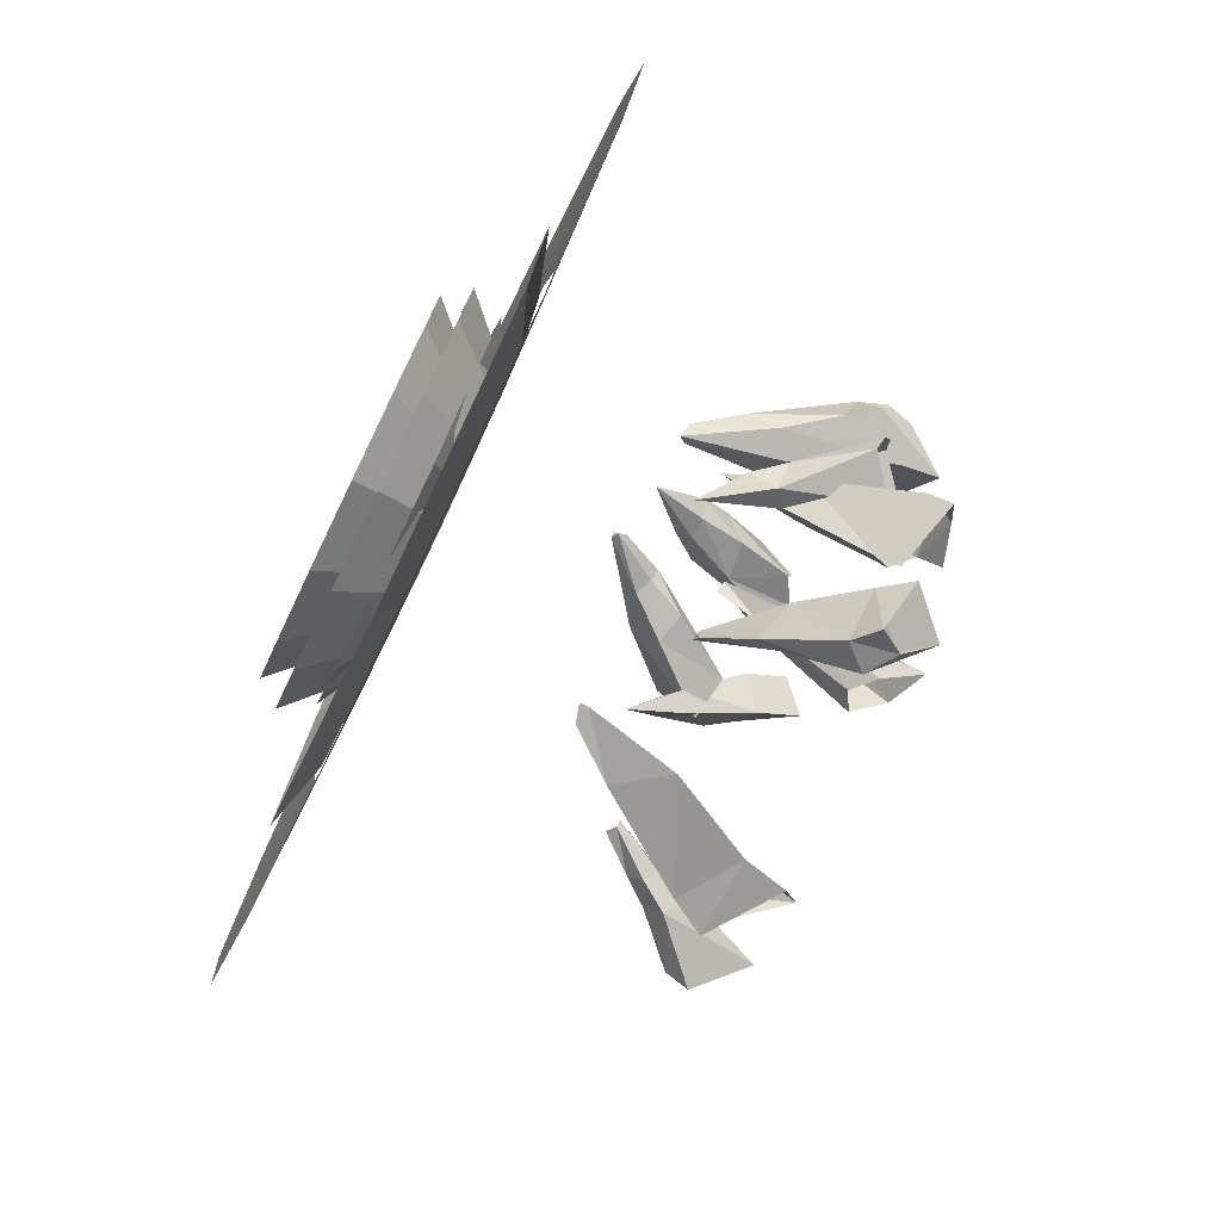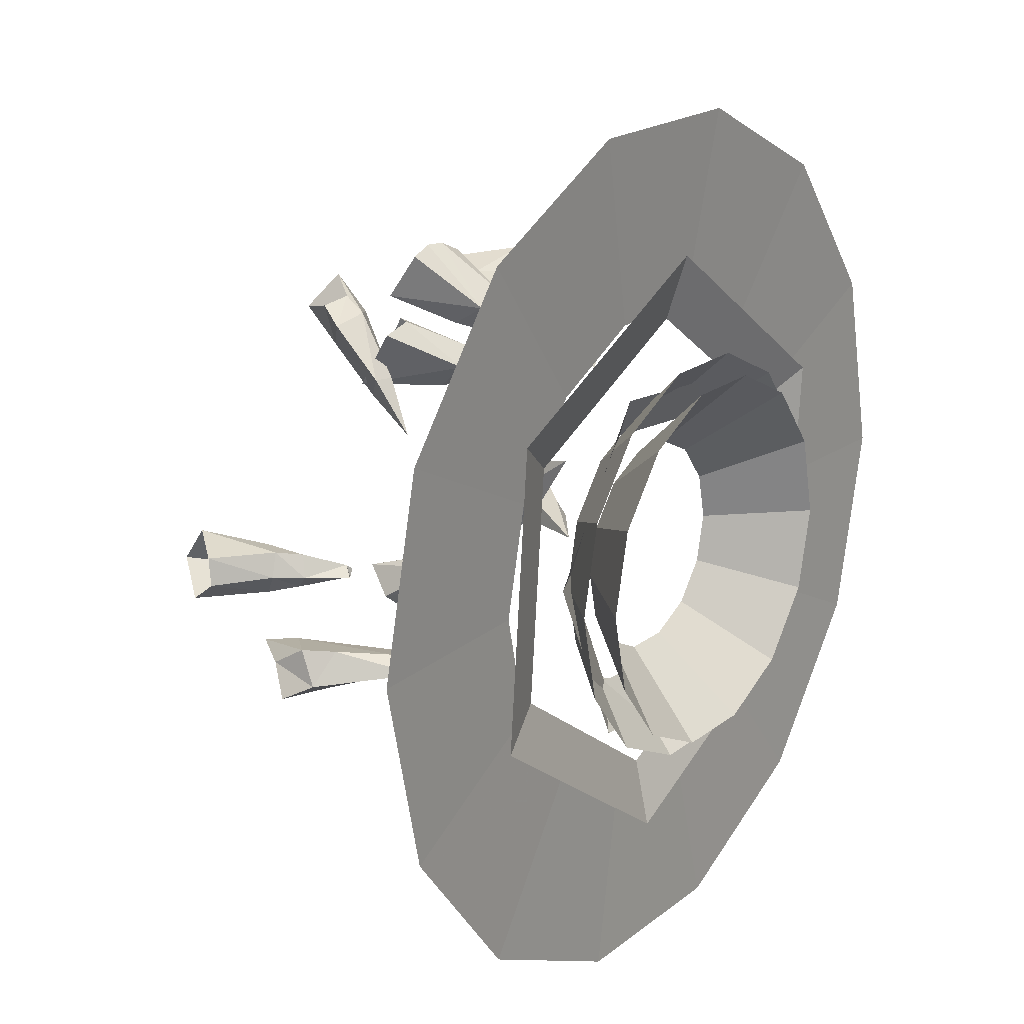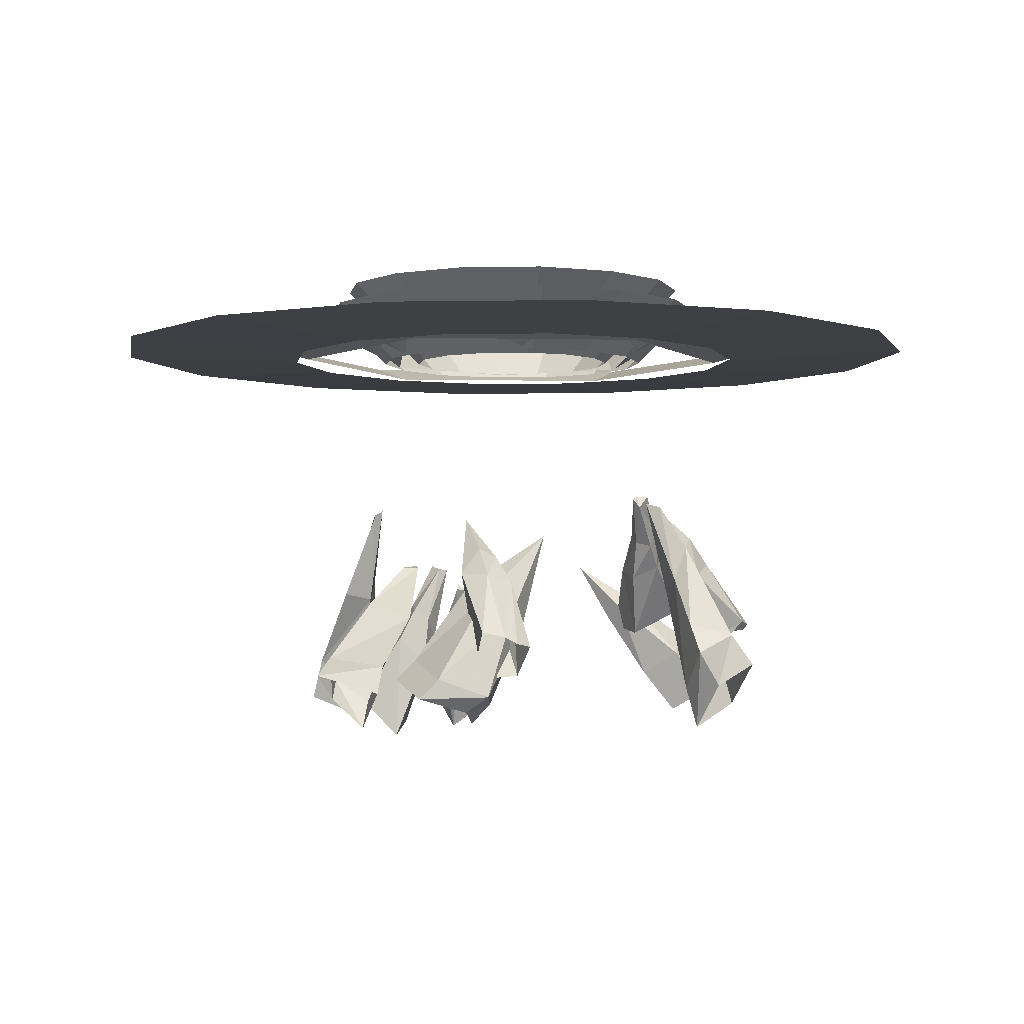
<metadata>
{"format":"obj","ext":"obj","renderer":"f3d","projection":"perspective","resolution":1024,"background":"white","views":[{"elev":-78.0,"azim":64.3,"up":"+Y"},{"elev":19.5,"azim":-54.5,"up":"+Y"},{"elev":-2.9,"azim":80.7,"up":"+Z"}]}
</metadata>
<code>
g shitou04
v 20.55 -23.41 -57.47
v 19.84 -21.3 -57.76
v 17.77 -22.03 -59.16
v 18.25 -25.06 -56.71
v 23 -35.39 -102.5
v 22.72 -27.87 -83.12
v 22.7 -34.32 -76.24
v 19.61 -44.82 -92.33
v 13.48 -31.57 -98.89
v 17.04 -24.34 -76.04
v 22.72 -27.87 -83.12
v 23 -35.39 -102.5
v 13.06 -26.96 -73.25
v 17.04 -24.34 -76.04
v 13.48 -31.57 -98.89
v 9.326 -38.17 -91
v 22.7 -34.32 -76.24
v 15.92 -33.78 -74.81
v 14.28 -42.8 -88.08
v 19.61 -44.82 -92.33
v 21.41 -26.54 -71.11
v 21.59 -30.45 -68.9
v 21.41 -26.54 -71.11
v 21.59 -30.45 -68.9
v 16.79 -30.27 -67.21
v 20.55 -23.41 -57.47
v 19.84 -21.3 -57.76
v 20.55 -23.41 -57.47
v 17.77 -22.03 -59.16
v 19.84 -21.3 -57.76
v 20.55 -23.41 -57.47
v 13.06 -26.96 -73.25
v 9.326 -38.17 -91
f 1 2 3
f 3 4 1
f 5 6 7
f 7 8 5
f 9 10 11
f 11 12 9
f 13 14 15
f 15 16 13
f 17 18 19
f 19 20 17
f 7 6 21
f 21 22 7
f 11 10 23
f 18 17 24
f 24 25 18
f 22 21 26
f 23 10 27
f 27 28 23
f 14 13 29
f 29 30 14
f 25 24 31
f 31 4 25
f 3 32 25
f 25 4 3
f 25 32 18
f 18 32 33
f 33 19 18
g shitou09
v -41.17 -10.02 -61.98
v -39.87 -8.281 -62.17
v -41.72 -6.797 -62.67
v -43.38 -9.235 -60.34
v -57.03 -8.822 -103.5
v -49.7 -9.434 -85.89
v -53.32 -14.12 -79.04
v -66.92 -14.4 -91.83
v -57.49 0.002019 -97.23
v -49.5 -2.96 -82.26
v -49.7 -9.434 -85.89
v -57.03 -8.822 -103.5
v -53.43 -2.761 -76.09
v -49.5 -2.96 -82.26
v -57.49 0.002019 -97.23
v -65.98 -3.06 -87.56
v -53.32 -14.12 -79.04
v -55.67 -8.793 -75.39
v -66.76 -9.936 -86.24
v -66.92 -14.4 -91.83
v -46.45 -9.882 -74.53
v -49.01 -12.51 -72.24
v -46.15 -5.833 -73.13
v -46.45 -9.882 -74.53
v -49.5 -2.96 -82.26
v -53.43 -2.761 -76.09
v -48.81 -3.644 -70.96
v -46.15 -5.833 -73.13
v -49.01 -12.51 -72.24
v -50.67 -8.983 -69.02
v -41.17 -10.02 -61.98
v -39.87 -8.281 -62.17
v -41.17 -10.02 -61.98
v -41.72 -6.797 -62.67
v -39.87 -8.281 -62.17
v -48.81 -3.644 -70.96
v -50.67 -8.983 -69.02
v -43.38 -9.235 -60.34
v -48.81 -3.644 -70.96
v -53.43 -2.761 -76.09
v -65.98 -3.06 -87.56
f 34 35 36
f 36 37 34
f 38 39 40
f 40 41 38
f 42 43 44
f 44 45 42
f 46 47 48
f 48 49 46
f 50 51 52
f 52 53 50
f 40 39 54
f 54 55 40
f 44 43 56
f 56 57 44
f 58 59 60
f 60 61 58
f 51 50 62
f 62 63 51
f 55 54 64
f 57 56 65
f 65 66 57
f 61 60 67
f 67 68 61
f 63 62 34
f 34 37 63
f 36 69 70
f 70 71 36
f 63 72 73
f 73 51 63
f 51 73 74
f 74 52 51
g shitou03
v 16.29 49.74 -79.31
v 19.5 43.56 -65.51
v 10.33 44.92 -66.49
v 3.344 51.2 -82.74
v 9.442 52.6 -83.55
v 23.95 48.27 -59.14
v 19.5 43.56 -65.51
v 16.29 49.74 -79.31
v 9.755 50.29 -57.19
v 18.1 52.07 -55.78
v 12.77 65.23 -72.46
v 8.598 65.25 -74.01
v 3.765 62.85 -74.58
v 9.755 50.29 -57.19
v 10.33 44.92 -66.49
v 15.88 41.79 -54.03
v 14.74 45.34 -50.5
v 21.08 40.7 -54.35
v 15.88 41.79 -54.03
v 25.18 43.39 -53.1
v 21.08 40.7 -54.35
v 18.1 52.07 -55.78
v 14.74 45.34 -50.5
v 20.76 46.67 -48.7
v 23.87 36.46 -40.83
v 23.87 36.46 -40.83
v 23.87 36.46 -40.83
v 25.18 43.39 -53.1
v 23.95 48.27 -59.14
v 23.95 48.27 -59.14
v 19.05 62.18 -71.72
v 3.344 51.2 -82.74
v 3.765 62.85 -74.58
v 16.06 53.39 -81.07
v 19.05 62.18 -71.72
f 75 76 77
f 77 78 79
f 75 77 79
f 80 81 82
f 83 84 85
f 83 85 86
f 87 83 86
f 88 89 90
f 90 91 88
f 77 76 92
f 92 93 77
f 81 80 94
f 94 95 81
f 96 83 97
f 97 98 96
f 91 90 99
f 93 92 100
f 95 94 99
f 98 97 101
f 101 102 98
f 98 102 103
f 103 96 98
f 84 104 105
f 105 85 84
f 106 89 88
f 88 107 106
f 82 108 109
f 109 80 82
g shitou07
v -15.06 41.72 -86.67
v -9.393 50.12 -80.9
v -15.98 34.79 -67.7
v -20.46 31.82 -70.03
v -9.393 50.12 -80.9
v -17.61 52.25 -75.21
v -20 37.3 -64.21
v -15.98 34.79 -67.7
v -17.61 52.25 -75.21
v -25.32 50 -77.47
v -25.41 37.83 -65
v -20 37.3 -64.21
v -24.14 24.49 -55.98
v -24.14 24.49 -55.98
v -25.41 37.83 -65
v -13.11 49.78 -97.16
v -7.438 58.18 -91.39
v -15.06 41.72 -86.67
v -25.32 50 -77.47
v -21.94 53.73 -84.25
v -13.11 49.78 -97.16
v -14.95 55.1 -82.46
v -21.94 53.73 -84.25
v -9.393 50.12 -80.9
v -7.438 58.18 -91.39
v -24.14 24.49 -55.98
v -25.41 37.83 -65
v -20.46 31.82 -70.03
v -25.41 37.83 -65
v -20.46 31.82 -70.03
f 110 111 112
f 112 113 110
f 114 115 116
f 116 117 114
f 118 119 120
f 120 121 118
f 113 112 122
f 117 116 123
f 116 124 123
f 111 110 125
f 125 126 111
f 127 128 129
f 129 130 127
f 119 118 131
f 131 132 119
f 118 133 134
f 134 131 118
f 135 136 137
f 138 128 127
f 127 139 138
g shitou08
v 49.45 -17.53 -82.16
v 39.22 -17.91 -62.8
v 41.38 -10.46 -69.68
v 49.44 -6.656 -85.98
v 51.62 -12.25 -86.39
v 42.9 -20.47 -59.14
v 39.22 -17.91 -62.8
v 49.45 -17.53 -82.16
v 45.7 -7.662 -61.4
v 48.15 -14.34 -59.57
v 61.53 -11.88 -75.89
v 61.24 -8.628 -77.62
v 58.48 -4.837 -78.39
v 45.7 -7.662 -61.4
v 41.38 -10.46 -69.68
v 37.95 -13.03 -57.67
v 40.94 -11.05 -54.66
v 37.95 -13.03 -57.67
v 40.94 -11.05 -54.66
v 42.7 -15.7 -52.63
v 32.63 -17.73 -44.7
v 32.63 -17.73 -44.7
v 32.63 -17.73 -44.7
v 32.63 -17.73 -44.7
v 42.9 -20.47 -59.14
v 42.7 -15.7 -52.63
v 42.9 -20.47 -59.14
v 59.21 -17.36 -74.62
v 49.44 -6.656 -85.98
v 58.48 -4.837 -78.39
v 59.21 -17.36 -74.62
f 140 141 142
f 142 143 144
f 140 142 144
f 145 146 147
f 148 149 150
f 148 150 151
f 152 148 151
f 153 154 155
f 155 156 153
f 142 141 157
f 149 148 158
f 158 159 149
f 156 155 160
f 157 141 161
f 146 145 160
f 159 158 162
f 163 164 165
f 159 166 149
f 149 166 167
f 167 150 149
f 168 154 153
f 153 169 168
f 147 170 145
g shitou02
v 36.22 32.46 -41.92
v 37.53 30.56 -40.1
v 40.69 33.64 -41.1
v 42.58 49.88 -83.31
v 52.62 37.76 -89.23
v 42.25 35.24 -65.32
v 36.49 40.97 -63.85
v 52.62 37.76 -89.23
v 62.5 39.11 -79.85
v 57.39 37.83 -72.75
v 48.75 35.67 -60.76
v 42.25 35.24 -65.32
v 47.81 39.06 -52.44
v 48.75 35.67 -60.76
v 57.39 37.83 -72.75
v 60.55 48.04 -75.34
v 62.5 39.11 -79.85
v 60.55 48.04 -75.34
v 42.58 49.88 -83.31
v 36.49 40.97 -63.85
v 47.81 39.06 -52.44
v 36.22 32.46 -41.92
v 42.25 35.24 -65.32
v 37.53 30.56 -40.1
v 36.22 32.46 -41.92
v 43.53 52.51 -93.59
v 53.57 40.39 -99.5
v 42.58 49.88 -83.31
v 60.55 48.04 -75.34
v 62.59 53.07 -82.97
v 43.53 52.51 -93.59
v 61.58 44.29 -88.42
v 62.59 53.07 -82.97
v 62.5 39.11 -79.85
v 52.62 37.76 -89.23
v 53.57 40.39 -99.5
v 61.58 44.29 -88.42
v 40.69 33.64 -41.1
v 37.53 30.56 -40.1
f 171 172 173
f 174 175 176
f 176 177 174
f 178 179 180
f 178 180 181
f 178 181 182
f 183 184 185
f 186 183 185
f 187 186 185
f 188 189 190
f 190 191 188
f 177 176 192
f 193 181 194
f 194 195 193
f 191 190 171
f 171 173 191
f 175 174 196
f 196 197 175
f 198 199 200
f 200 201 198
f 186 187 202
f 202 203 186
f 204 205 206
f 206 207 204
f 208 209 184
f 184 183 208
g shitou10
v 9.638 -27.99 -56.91
v 7.17 -28.21 -56.32
v 8.709 -31.94 -56.77
v 35.6 -40.52 -83.76
v 25.92 -43.43 -93.2
v 18.48 -34.07 -74.44
v 23.89 -31.92 -70.78
v 25.92 -43.43 -93.2
v 20.11 -51.56 -87.67
v 18.19 -46.98 -81.89
v 14.94 -39.25 -72.12
v 18.48 -34.07 -74.44
v 15.84 -41.76 -66.76
v 14.94 -39.25 -72.12
v 18.19 -46.98 -81.89
v 25.42 -53.66 -81.58
v 20.11 -51.56 -87.67
v 25.42 -53.66 -81.58
v 35.6 -40.52 -83.76
v 23.89 -31.92 -70.78
v 15.84 -41.76 -66.76
v 23.89 -31.92 -70.78
v 9.638 -27.99 -56.91
v 7.17 -28.21 -56.32
v 9.638 -27.99 -56.91
v 41.04 -42.45 -90.77
v 31.36 -45.36 -100.2
v 35.6 -40.52 -83.76
v 25.42 -53.66 -81.58
v 31.21 -57.39 -86.18
v 41.04 -42.45 -90.77
v 27.34 -53.06 -92.41
v 31.21 -57.39 -86.18
v 20.11 -51.56 -87.67
v 25.92 -43.43 -93.2
v 31.36 -45.36 -100.2
v 27.34 -53.06 -92.41
v 8.709 -31.94 -56.77
v 7.17 -28.21 -56.32
f 210 211 212
f 213 214 215
f 215 216 213
f 217 218 219
f 217 219 220
f 217 220 221
f 222 223 224
f 225 222 224
f 226 225 224
f 227 228 229
f 229 230 227
f 231 215 232
f 221 220 233
f 233 234 221
f 230 229 210
f 210 212 230
f 214 213 235
f 235 236 214
f 237 238 239
f 239 240 237
f 225 226 241
f 241 242 225
f 243 244 245
f 245 246 243
f 247 248 223
f 223 222 247
g shitou01
v 40.45 -32.55 -82.1
v 56.49 -28.36 -86.69
v 46.61 -14.51 -64.87
v 39.25 -18.17 -62.47
v 56.49 -28.36 -86.69
v 54.56 -15.16 -91.41
v 46.37 -7.014 -68.49
v 46.61 -14.51 -64.87
v 54.56 -15.16 -91.41
v 41.42 -12.66 -93.64
v 40.46 -3.752 -72.75
v 46.37 -7.014 -68.49
v 38.03 -22.65 -87.23
v 40.45 -32.55 -82.1
v 39.25 -18.17 -62.47
v 36.97 -10.78 -67.18
v 37.43 2.485 -49.01
v 37.43 2.485 -49.01
v 37.43 2.485 -49.01
v 37.43 2.485 -49.01
v 41.44 -37.57 -87.11
v 57.47 -33.38 -91.71
v 52.07 -20.54 -95.45
v 42.41 -17.68 -98.66
v 56.49 -28.36 -86.69
v 57.47 -33.38 -91.71
v 40.46 -3.752 -72.75
v 41.42 -12.66 -93.64
f 249 250 251
f 251 252 249
f 253 254 255
f 255 256 253
f 257 258 259
f 259 260 257
f 261 262 263
f 263 264 261
f 252 251 265
f 256 255 266
f 260 259 267
f 264 263 268
f 250 249 269
f 269 270 250
f 258 257 271
f 271 272 258
f 257 273 274
f 274 271 257
f 268 275 264
f 275 276 261
f 261 264 275
g shitou05
v 9.132 34.15 -36.48
v 10.88 32.82 -37.44
v 11.07 34.63 -39.54
v 9.949 37.1 -36.63
v -21.28 34.57 -72.84
v -8.234 33.77 -57.12
v -9.1 39.89 -49.99
v -22.21 49 -63.74
v -10.57 37.97 -74.95
v -0.7812 35.33 -59.19
v 1.717 41.78 -56.25
v -0.7812 35.33 -59.19
v -10.57 37.97 -74.95
v -10.2 50.3 -68.66
v -9.1 39.89 -49.99
v -3.489 44.02 -52.09
v -15.16 51.24 -62.93
v -22.21 49 -63.74
v -0.4169 34.77 -47.47
v -2.055 38.15 -44.77
v 3.775 35.23 -49.33
v -0.7812 35.33 -59.19
v 1.717 41.78 -56.25
v 5.869 38.93 -50.29
v 3.775 35.23 -49.33
v -2.055 38.15 -44.77
v 2.12 41.31 -45.62
v 9.132 34.15 -36.48
v 10.88 32.82 -37.44
v 11.07 34.63 -39.54
v 10.88 32.82 -37.44
v 2.12 41.31 -45.62
v 11.07 34.63 -39.54
v 5.869 38.93 -50.29
v 9.949 37.1 -36.63
v 1.717 41.78 -56.25
v -10.2 50.3 -68.66
f 277 278 279
f 279 280 277
f 281 282 283
f 283 284 281
f 285 286 282
f 282 281 285
f 287 288 289
f 289 290 287
f 291 292 293
f 293 294 291
f 283 282 295
f 295 296 283
f 282 286 297
f 297 295 282
f 298 299 300
f 300 301 298
f 292 291 302
f 302 303 292
f 296 295 304
f 295 297 305
f 305 304 295
f 301 300 306
f 306 307 301
f 308 302 277
f 277 280 308
f 309 310 303
f 303 311 309
f 303 310 312
f 312 292 303
f 292 312 313
f 313 293 292
g shitou11
v -13.15 -37.72 -41.92
v -13.72 -35.49 -40.1
v -17.75 -37.3 -41.1
v -25.08 -51.91 -83.31
v -30.37 -37.09 -89.23
v -19.76 -38.27 -65.32
v -16.31 -45.62 -63.85
v -30.37 -37.09 -89.23
v -40.11 -34.98 -79.85
v -34.87 -35.53 -72.75
v -26.01 -36.45 -60.76
v -19.76 -38.27 -65.32
v -26.29 -39.96 -52.44
v -26.01 -36.45 -60.76
v -34.87 -35.53 -72.75
v -41.34 -44.04 -75.34
v -40.11 -34.98 -79.85
v -41.34 -44.04 -75.34
v -25.08 -51.91 -83.31
v -16.31 -45.62 -63.85
v -26.29 -39.96 -52.44
v -13.15 -37.72 -41.92
v -13.72 -35.49 -40.1
v -13.15 -37.72 -41.92
v -26.29 -39.96 -52.44
v -13.15 -37.72 -41.92
v -17.75 -37.3 -41.1
v -26.88 -54.05 -93.59
v -32.17 -39.24 -99.5
v -25.08 -51.91 -83.31
v -41.34 -44.04 -75.34
v -44.98 -48.07 -82.97
v -26.88 -54.05 -93.59
v -41.03 -40.16 -88.42
v -44.98 -48.07 -82.97
v -40.11 -34.98 -79.85
v -30.37 -37.09 -89.23
v -32.17 -39.24 -99.5
v -41.03 -40.16 -88.42
v -17.75 -37.3 -41.1
v -13.72 -35.49 -40.1
f 314 315 316
f 317 318 319
f 319 320 317
f 321 322 323
f 321 323 324
f 321 324 325
f 326 327 328
f 329 326 328
f 330 329 328
f 331 332 333
f 333 334 331
f 320 319 335
f 325 324 336
f 336 337 325
f 338 333 339
f 339 340 338
f 318 317 341
f 341 342 318
f 343 344 345
f 345 346 343
f 329 330 347
f 347 348 329
f 349 350 351
f 351 352 349
f 353 354 327
f 327 326 353
g Cylinder005
v -52.6 -24.53 2.404
v -5.059 -57.82 2.404
v -6.478 -74.04 7.004
v -67.36 -31.41 7.004
v 47.54 -33.29 2.404
v 60.88 -42.63 7.004
v 47.54 -33.29 2.404
v 52.6 24.53 2.404
v 67.36 31.41 7.004
v 60.88 -42.63 7.004
v 5.058 57.82 2.404
v 6.478 74.04 7.004
v -47.54 33.29 2.404
v -60.88 42.63 7.004
f 355 356 357
f 357 358 355
f 356 359 360
f 360 357 356
f 361 362 363
f 363 364 361
f 362 365 366
f 366 363 362
f 365 367 368
f 368 366 365
f 367 355 358
f 358 368 367
g Cylinder004
v -20.84 -29.76 2.404
v 15.35 -32.92 2.404
v 20.55 -44.07 8.614
v -27.89 -39.84 8.614
v 36.19 -3.166 2.404
v 48.44 -4.238 8.614
v 36.19 -3.166 2.404
v 20.84 29.76 2.404
v 27.89 39.84 8.614
v 48.44 -4.238 8.614
v -15.35 32.92 2.404
v -20.55 44.07 8.614
v -36.19 3.166 2.404
v -48.44 4.238 8.614
f 369 370 371
f 371 372 369
f 370 373 374
f 374 371 370
f 375 376 377
f 377 378 375
f 376 379 380
f 380 377 376
f 379 381 382
f 382 380 379
f 381 369 372
f 372 382 381
g Cylinder006
v 61.77 0 2.421
v 55.65 26.8 2.421
v 98.98 47.66 4.222
v 109.9 2.3e-05 4.222
v 38.51 48.29 2.421
v 68.49 85.89 4.222
v 13.75 60.22 2.421
v 24.45 107.1 4.222
v -13.75 60.22 2.421
v -24.45 107.1 4.222
v -13.75 60.22 2.421
v -38.51 48.29 2.421
v -68.49 85.89 4.222
v -24.45 107.1 4.222
v -55.65 26.8 2.421
v -98.98 47.66 4.222
v -61.77 -1.1e-05 2.421
v -109.9 4e-06 4.222
v -55.65 -26.8 2.421
v -98.98 -47.66 4.222
v -38.51 -48.29 2.421
v -68.49 -85.89 4.222
v -13.75 -60.22 2.421
v -24.45 -107.1 4.222
v 13.75 -60.22 2.421
v 24.45 -107.1 4.222
v 38.51 -48.29 2.421
v 68.49 -85.89 4.222
v 55.65 -26.8 2.421
v 98.98 -47.66 4.222
f 383 384 385
f 385 386 383
f 384 387 388
f 388 385 384
f 387 389 390
f 390 388 387
f 389 391 392
f 392 390 389
f 393 394 395
f 395 396 393
f 394 397 398
f 398 395 394
f 397 399 400
f 400 398 397
f 399 401 402
f 402 400 399
f 401 403 404
f 404 402 401
f 403 405 406
f 406 404 403
f 405 407 408
f 408 406 405
f 407 409 410
f 410 408 407
f 409 411 412
f 412 410 409
f 411 383 386
f 386 412 411
g Cylinder009
v 36.05 1e-06 1.664
v 32.48 15.65 1.664
v 46.15 22.24 16.52
v 51.22 9e-06 16.52
v 22.48 28.21 1.664
v 31.94 40.08 16.52
v 8.022 35.18 1.664
v 11.4 49.98 16.52
v -8.022 35.18 1.664
v -11.4 49.98 16.52
v -8.022 35.18 1.664
v -22.48 28.21 1.664
v -31.94 40.08 16.52
v -11.4 49.98 16.52
v -32.48 15.65 1.664
v -46.15 22.24 16.52
v -36.05 -5e-06 1.664
v -51.22 1e-06 16.52
v -32.48 -15.65 1.664
v -46.15 -22.24 16.52
v -22.48 -28.21 1.664
v -31.94 -40.08 16.52
v -8.022 -35.18 1.664
v -11.4 -49.98 16.52
v 8.022 -35.18 1.664
v 11.4 -49.98 16.52
v 22.48 -28.21 1.664
v 31.94 -40.08 16.52
v 32.48 -15.65 1.664
v 46.15 -22.24 16.52
f 413 414 415
f 415 416 413
f 414 417 418
f 418 415 414
f 417 419 420
f 420 418 417
f 419 421 422
f 422 420 419
f 423 424 425
f 425 426 423
f 424 427 428
f 428 425 424
f 427 429 430
f 430 428 427
f 429 431 432
f 432 430 429
f 431 433 434
f 434 432 431
f 433 435 436
f 436 434 433
f 435 437 438
f 438 436 435
f 437 439 440
f 440 438 437
f 439 441 442
f 442 440 439
f 441 413 416
f 416 442 441
g Cylinder100
v 26.55 3e-06 1.664
v 23.92 11.53 1.664
v 41.93 20.21 22.22
v 46.54 1.2e-05 22.22
v 16.55 20.77 1.664
v 29.02 36.42 22.22
v 5.907 25.9 1.664
v 10.36 45.41 22.22
v -5.907 25.9 1.664
v -10.36 45.41 22.22
v -5.907 25.9 1.664
v -16.55 20.77 1.664
v -29.02 36.42 22.22
v -10.36 45.41 22.22
v -23.92 11.53 1.664
v -41.93 20.21 22.22
v -26.55 -7e-06 1.664
v -46.54 -5e-06 22.22
v -23.92 -11.53 1.664
v -41.93 -20.21 22.22
v -16.55 -20.77 1.664
v -29.02 -36.42 22.22
v -5.907 -25.9 1.664
v -10.36 -45.41 22.22
v 5.907 -25.9 1.664
v 10.36 -45.41 22.22
v 16.55 -20.77 1.664
v 29.02 -36.42 22.22
v 23.92 -11.53 1.664
v 41.93 -20.21 22.22
f 443 444 445
f 445 446 443
f 444 447 448
f 448 445 444
f 447 449 450
f 450 448 447
f 449 451 452
f 452 450 449
f 453 454 455
f 455 456 453
f 454 457 458
f 458 455 454
f 457 459 460
f 460 458 457
f 459 461 462
f 462 460 459
f 461 463 464
f 464 462 461
f 463 465 466
f 466 464 463
f 465 467 468
f 468 466 465
f 467 469 470
f 470 468 467
f 469 471 472
f 472 470 469
f 471 443 446
f 446 472 471

</code>
